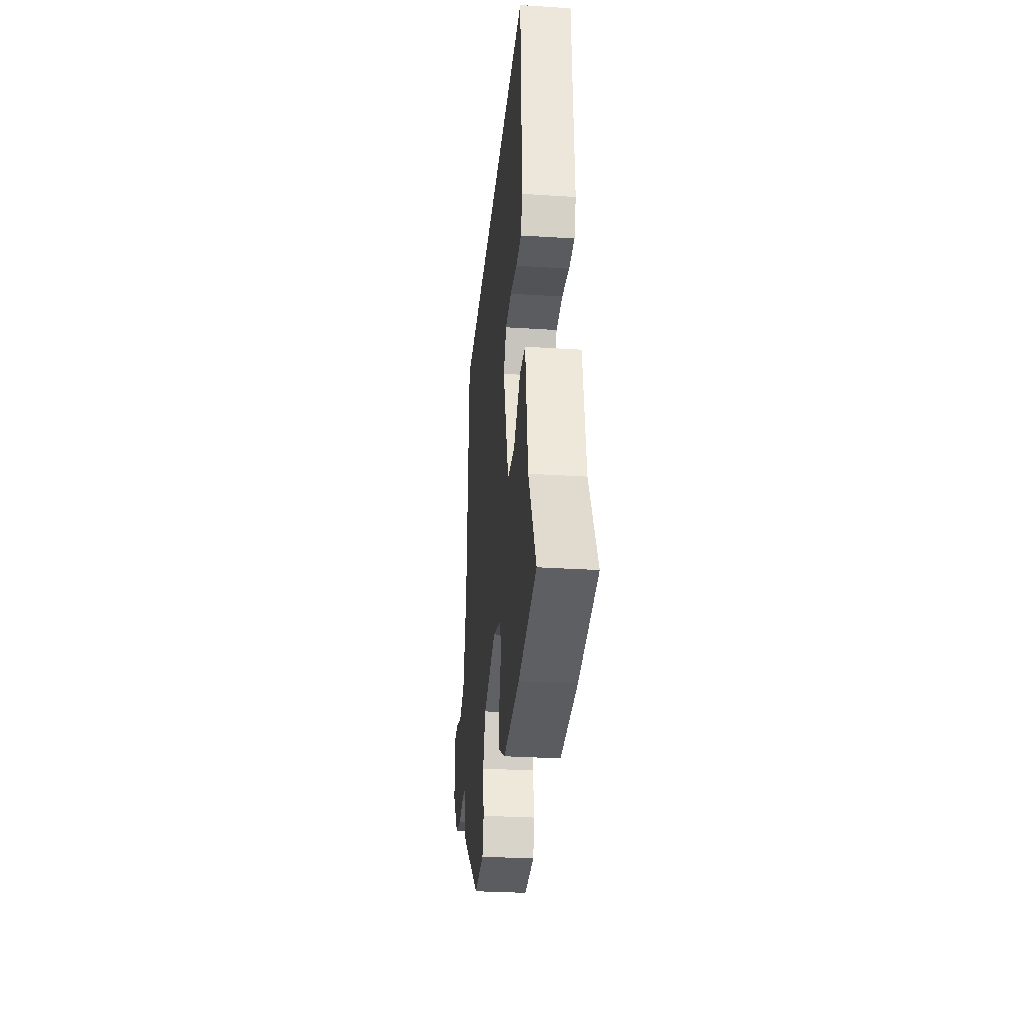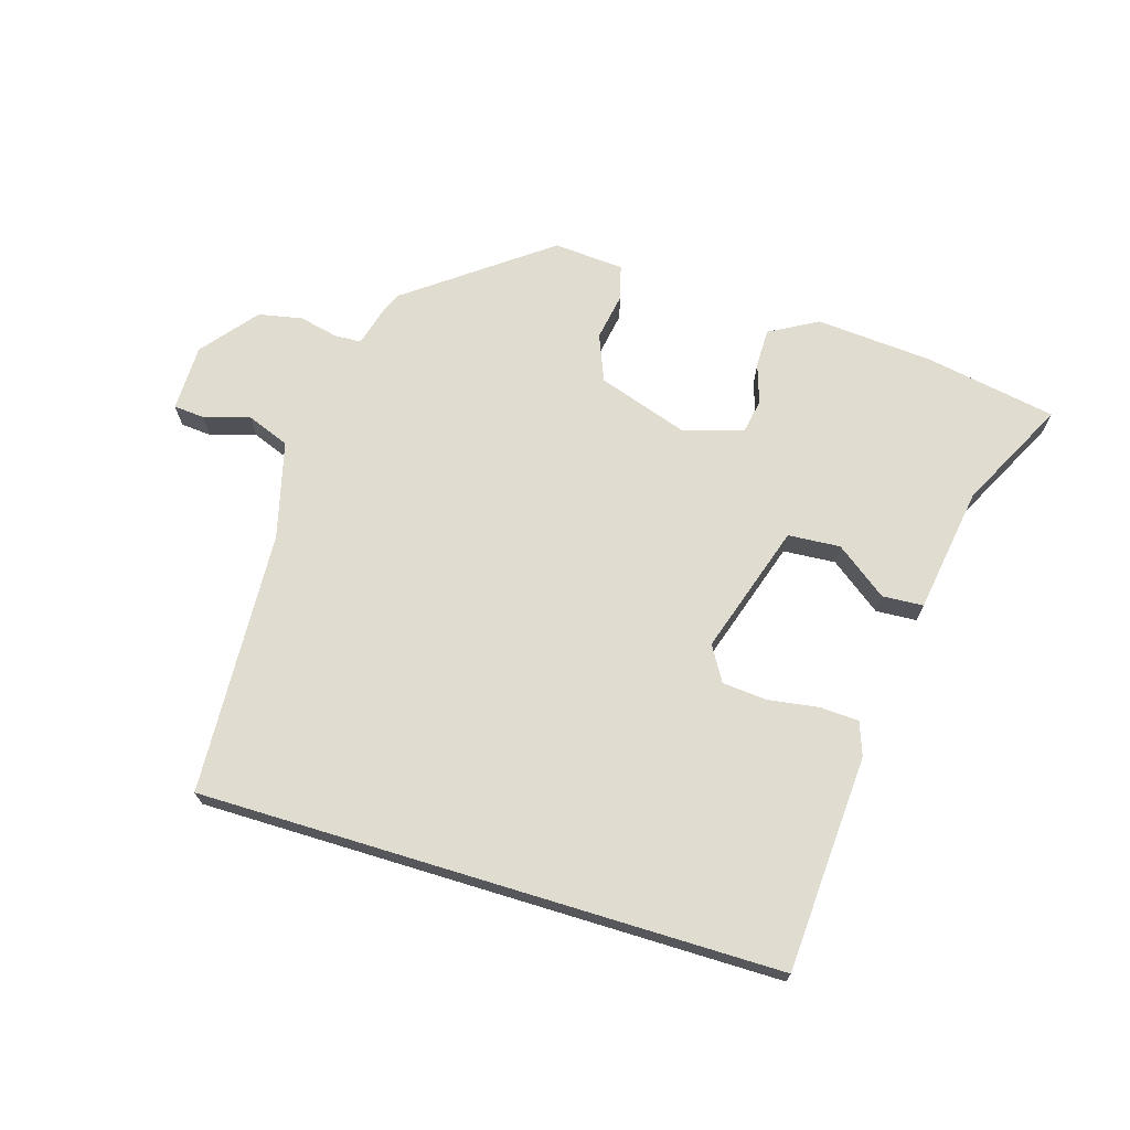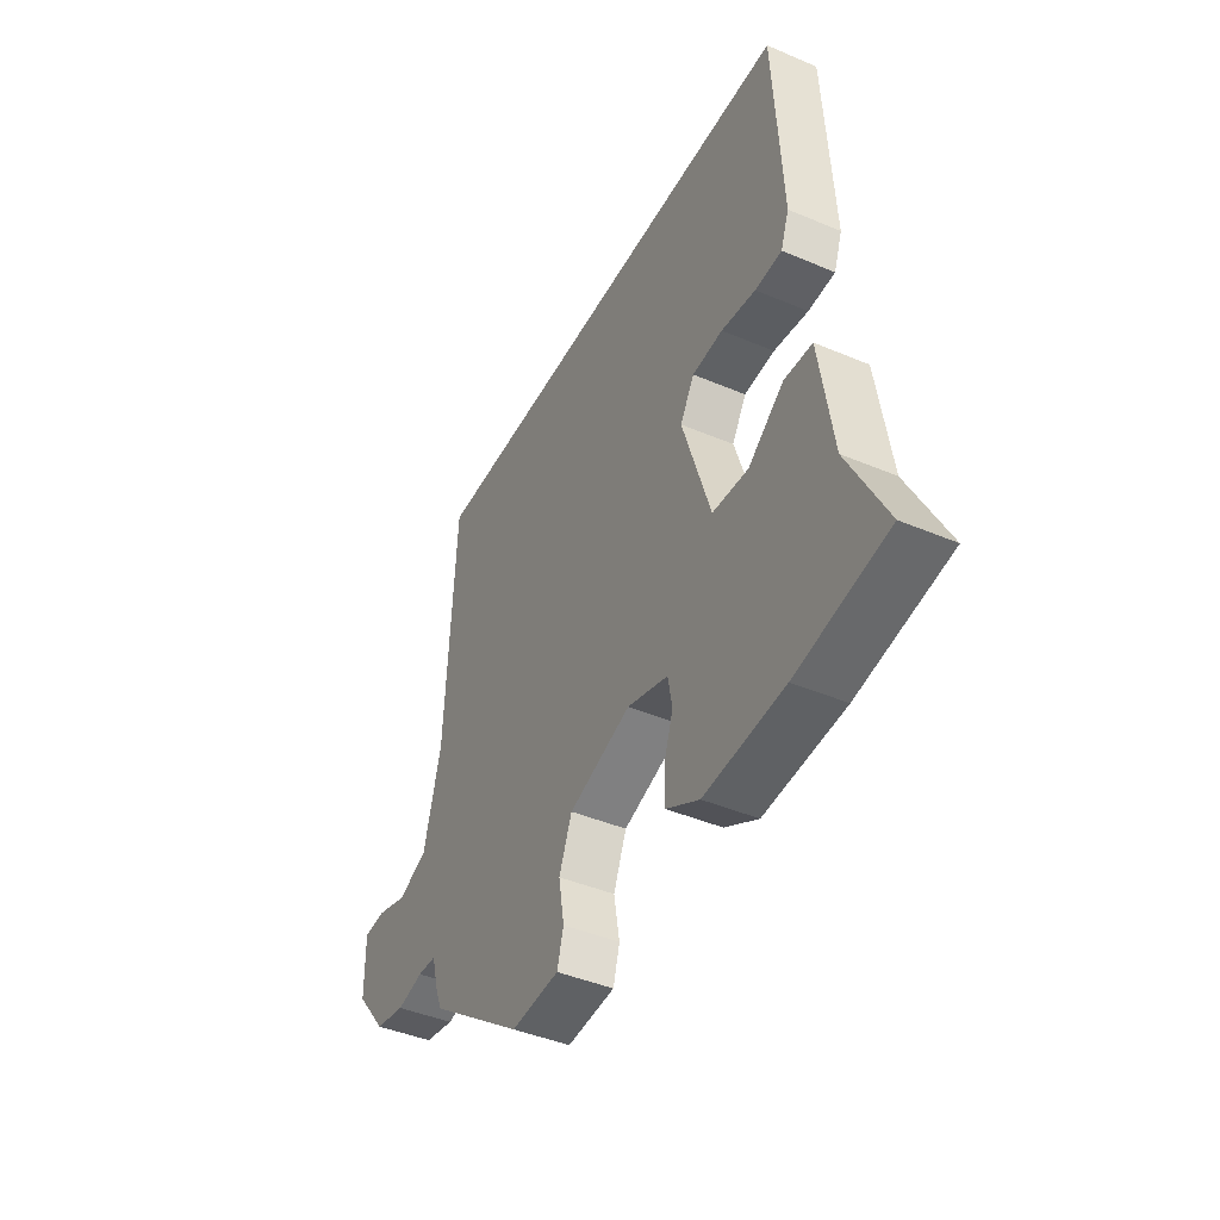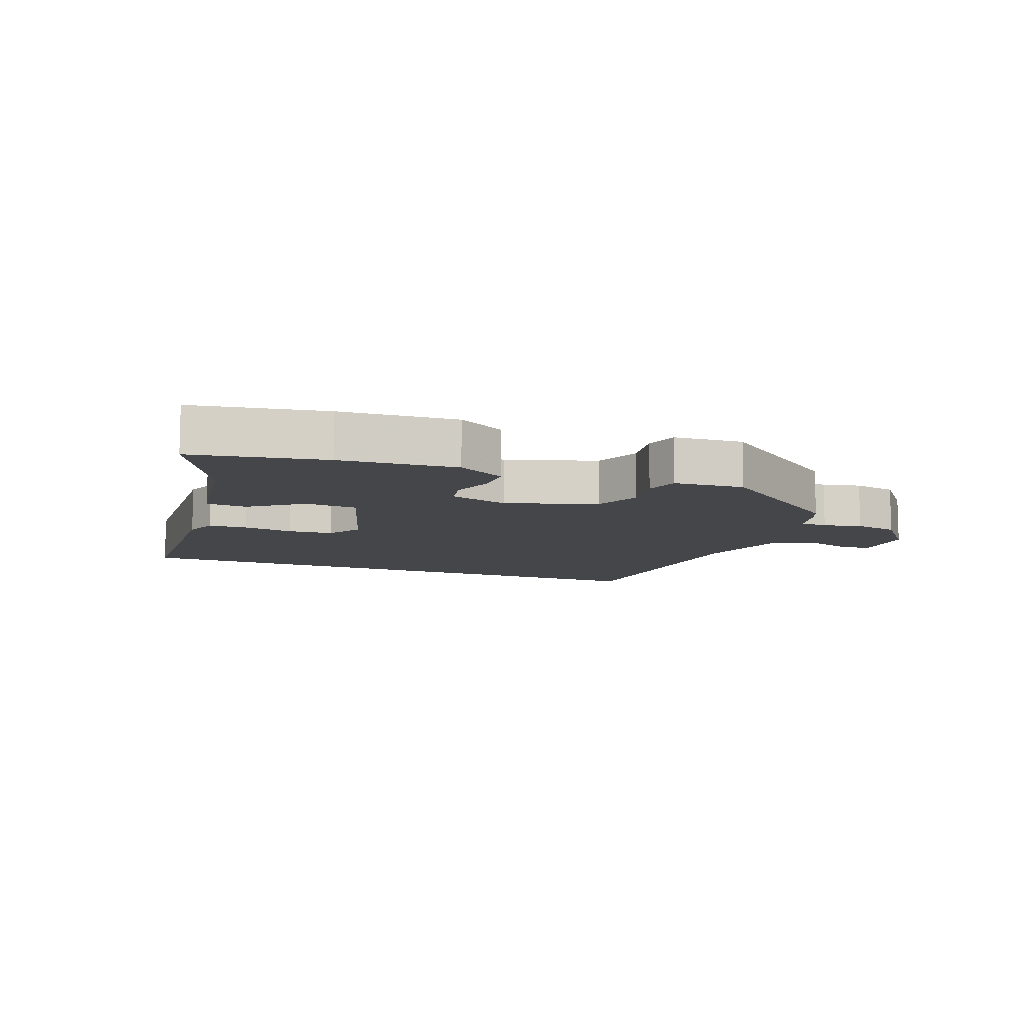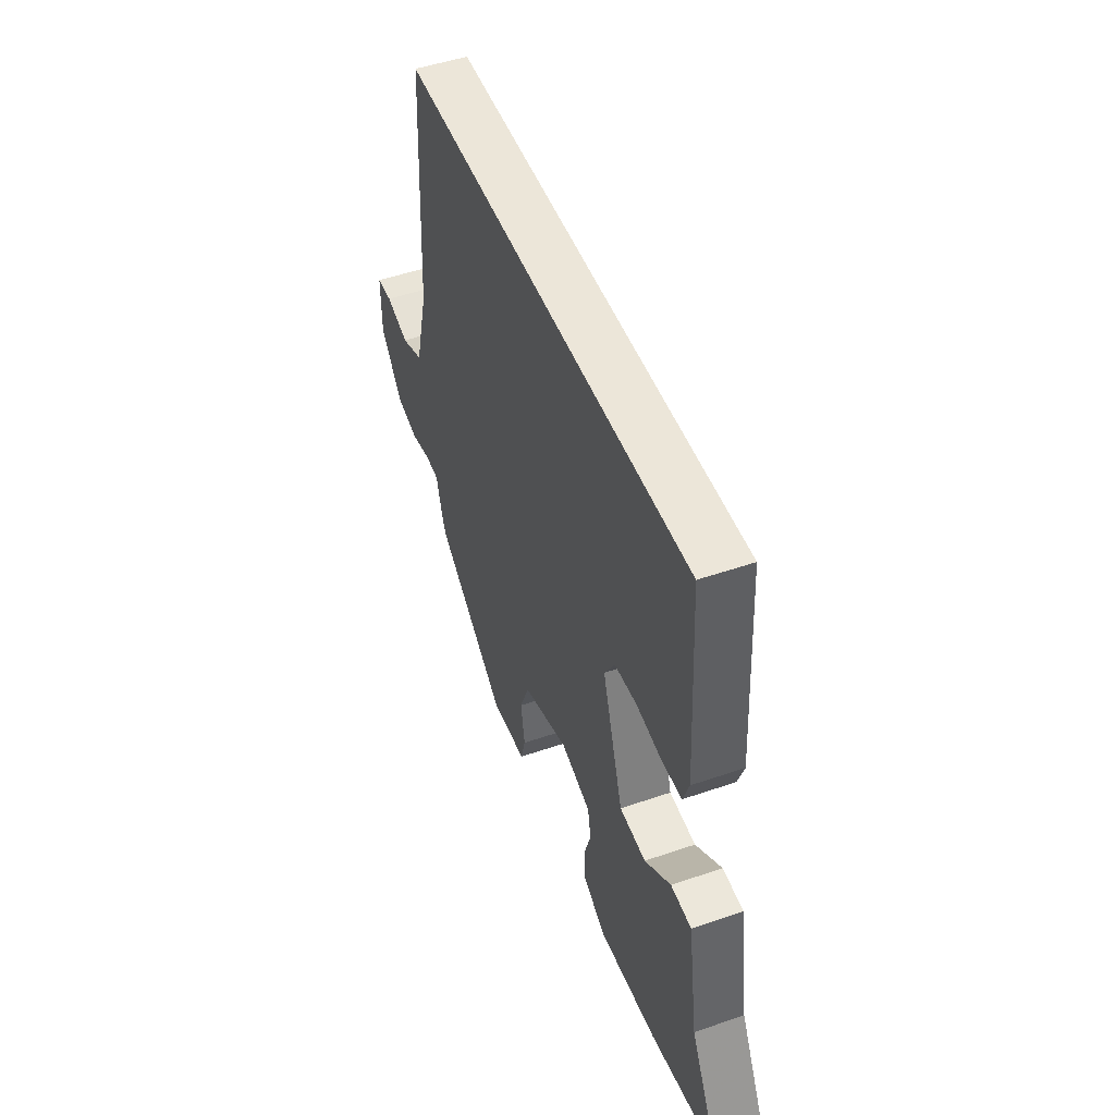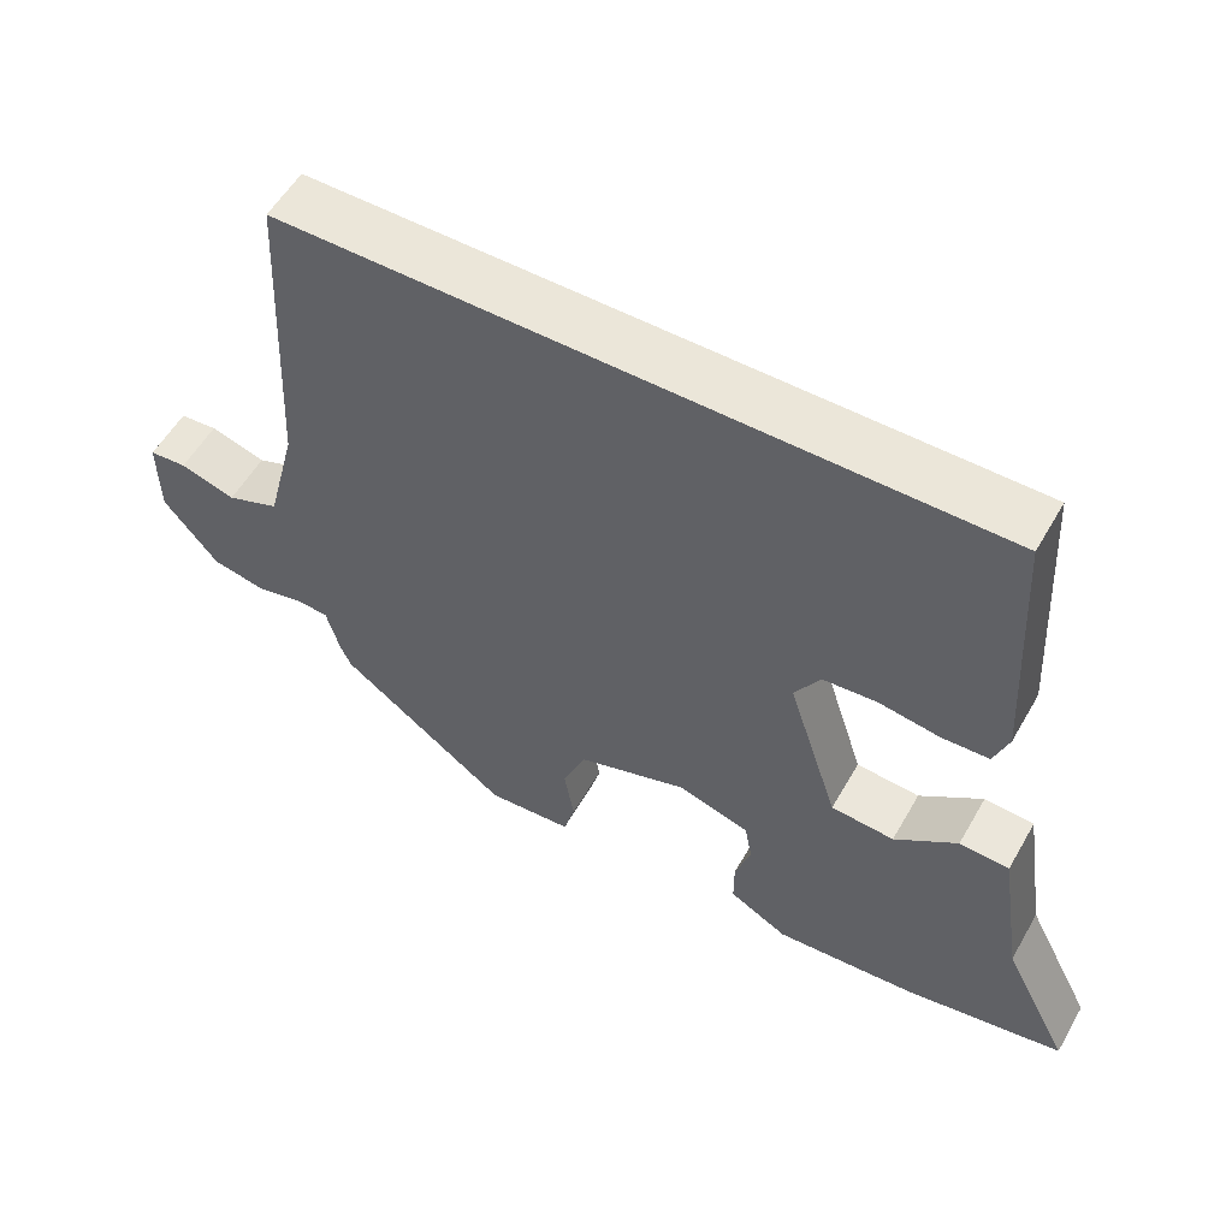
<metadata>
{"format":"obj","ext":"obj","renderer":"f3d","projection":"perspective","resolution":1024,"background":"white","views":[{"elev":-30.1,"azim":84.7,"up":"+Z"},{"elev":69.6,"azim":17.0,"up":"+Y"},{"elev":-43.1,"azim":63.3,"up":"+Z"},{"elev":-9.8,"azim":158.8,"up":"+Y"},{"elev":49.2,"azim":69.1,"up":"+Z"},{"elev":55.7,"azim":29.5,"up":"+Z"}]}
</metadata>
<code>
v 0.442 0.07 0.5
v 0.462 0.07 0.155
v 0.443 0.07 0.102
v 0.381 0.07 0.099
v 0.301 0.07 0.111
v 0.23 0.07 0.105
v 0.197 0.07 0.05
v 0.263 0.07 -0.157
v 0.346 0.07 -0.163
v 0.428 0.07 -0.102
v 0.493 0.07 -0.106
v 0.524 0.07 -0.307
v 0.612 0.07 -0.48
v 0.402 0.07 -0.518
v 0.217 0.07 -0.532
v 0.14 0.07 -0.489
v 0.14 0.07 -0.428
v 0.161 0.07 -0.364
v 0.151 0.07 -0.31
v 0.056 0.07 -0.281
v -0.088 0.07 -0.329
v -0.118 0.07 -0.403
v -0.105 0.07 -0.479
v -0.12 0.07 -0.533
v -0.232 0.07 -0.541
v -0.453 0.07 -0.376
v -0.467 0.07 -0.343
v -0.484 0.07 -0.28
v -0.527 0.07 -0.278
v -0.588 0.07 -0.292
v -0.658 0.07 -0.278
v -0.729 0.07 -0.19
v -0.73 0.07 -0.084
v -0.681 0.07 -0.08
v -0.609 0.07 -0.102
v -0.54 0.07 -0.075
v -0.5 0.07 0.079
v -0.478 0.07 0.5
v 0.442 0 0.5
v 0.462 0 0.155
v 0.443 0 0.102
v 0.381 0 0.099
v 0.301 0 0.111
v 0.23 0 0.105
v 0.197 0 0.05
v 0.263 0 -0.157
v 0.346 0 -0.163
v 0.428 0 -0.102
v 0.493 0 -0.106
v 0.524 0 -0.307
v 0.612 0 -0.48
v 0.402 0 -0.518
v 0.217 0 -0.532
v 0.14 0 -0.489
v 0.14 0 -0.428
v 0.161 0 -0.364
v 0.151 0 -0.31
v 0.056 0 -0.281
v -0.088 0 -0.329
v -0.118 0 -0.403
v -0.105 0 -0.479
v -0.12 0 -0.533
v -0.232 0 -0.541
v -0.453 0 -0.376
v -0.467 0 -0.343
v -0.484 0 -0.28
v -0.527 0 -0.278
v -0.588 0 -0.292
v -0.658 0 -0.278
v -0.729 0 -0.19
v -0.73 0 -0.084
v -0.681 0 -0.08
v -0.609 0 -0.102
v -0.54 0 -0.075
v -0.5 0 0.079
v -0.478 0 0.5
f 37 38 1 2
f 32 33 34 35
f 32 35 36
f 29 30 31 32
f 28 29 32 36
f 25 26 27 28
f 22 23 24 25
f 21 22 25 28
f 20 21 28 36
f 15 16 17 18
f 15 18 19
f 12 13 14 15
f 12 15 19
f 9 10 11 12
f 8 9 12 19
f 7 8 19 20
f 2 3 4 5
f 2 5 6
f 37 2 6
f 7 20 36 37
f 6 7 37
f 40 39 76 75
f 73 72 71 70
f 74 73 70
f 70 69 68 67
f 74 70 67 66
f 66 65 64 63
f 63 62 61 60
f 66 63 60 59
f 74 66 59 58
f 56 55 54 53
f 57 56 53
f 53 52 51 50
f 57 53 50
f 50 49 48 47
f 57 50 47 46
f 58 57 46 45
f 43 42 41 40
f 44 43 40
f 44 40 75
f 75 74 58 45
f 75 45 44
f 1 39 40 2
f 2 40 41 3
f 3 41 42 4
f 4 42 43 5
f 5 43 44 6
f 6 44 45 7
f 7 45 46 8
f 8 46 47 9
f 9 47 48 10
f 10 48 49 11
f 11 49 50 12
f 12 50 51 13
f 13 51 52 14
f 14 52 53 15
f 15 53 54 16
f 16 54 55 17
f 17 55 56 18
f 18 56 57 19
f 19 57 58 20
f 20 58 59 21
f 21 59 60 22
f 22 60 61 23
f 23 61 62 24
f 24 62 63 25
f 25 63 64 26
f 26 64 65 27
f 27 65 66 28
f 28 66 67 29
f 29 67 68 30
f 30 68 69 31
f 31 69 70 32
f 32 70 71 33
f 33 71 72 34
f 34 72 73 35
f 35 73 74 36
f 36 74 75 37
f 37 75 76 38
f 38 76 39 1

</code>
